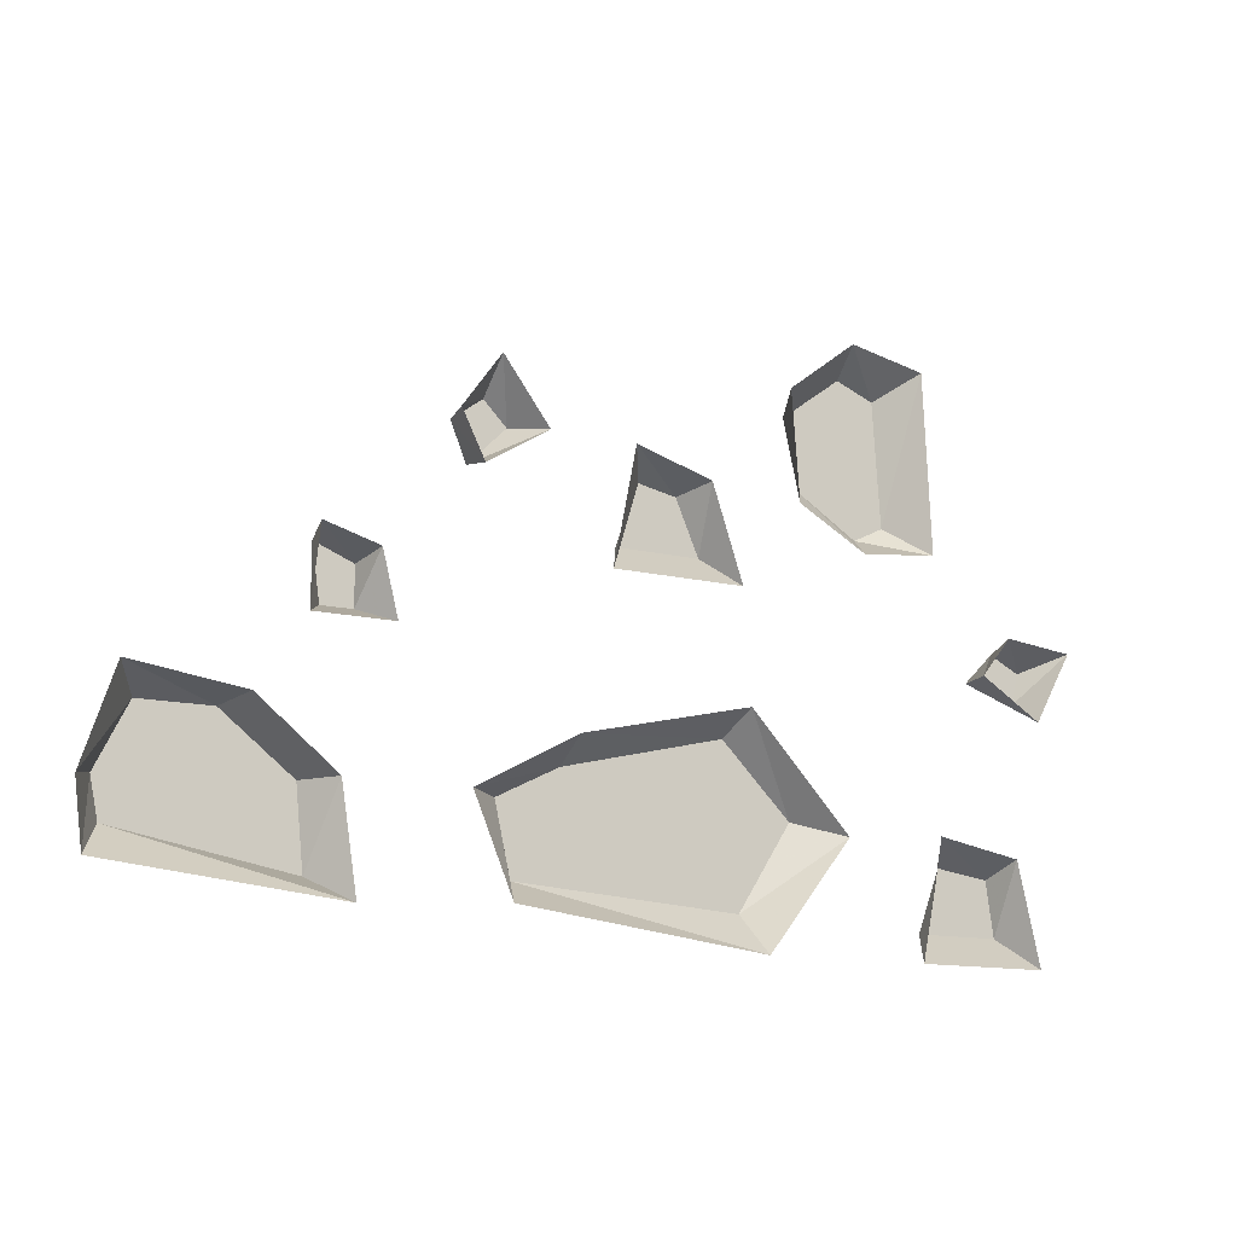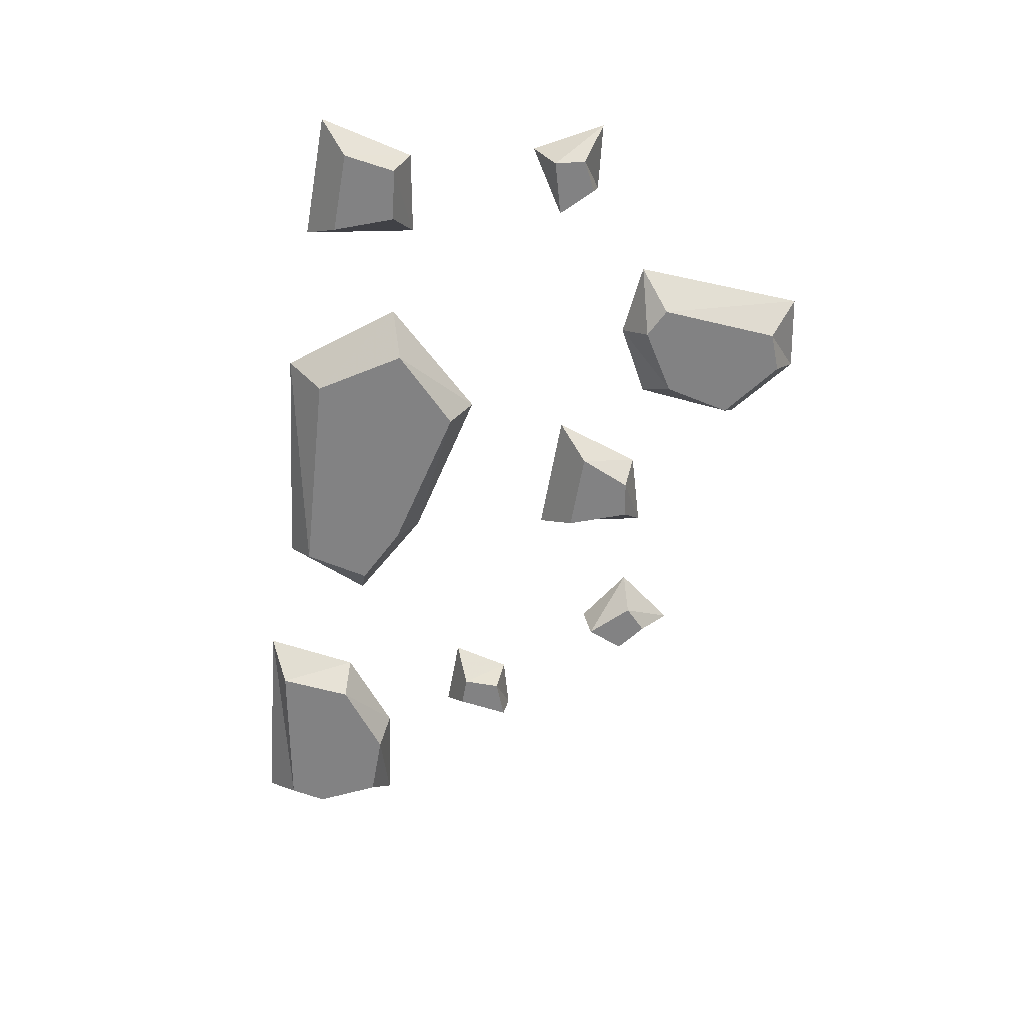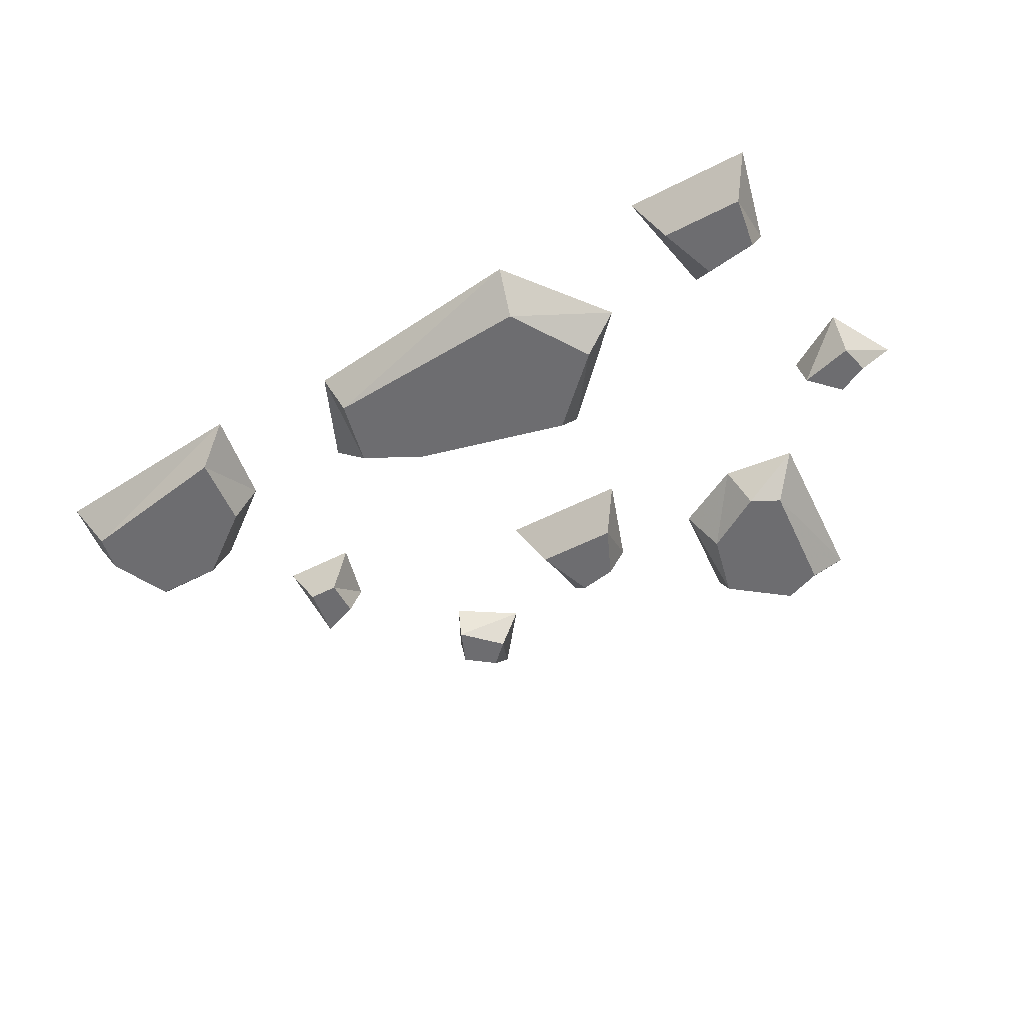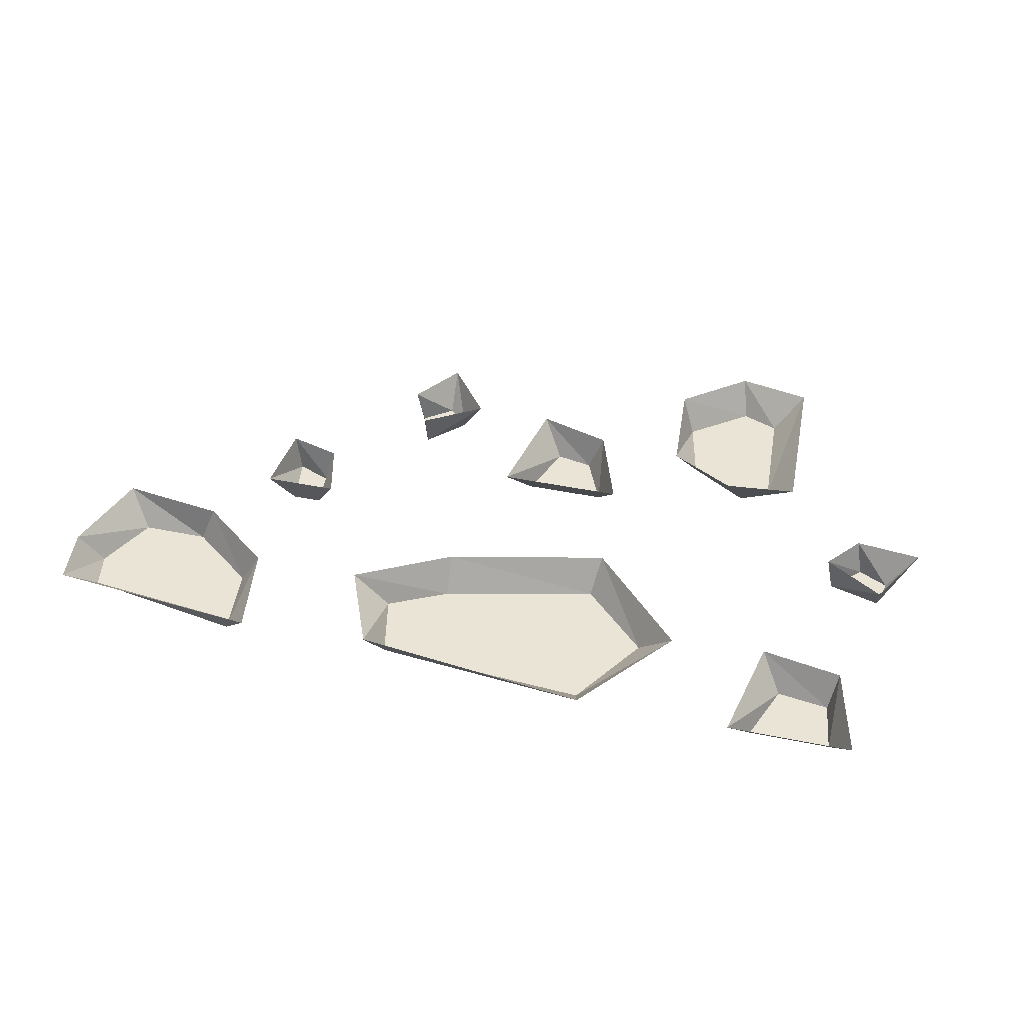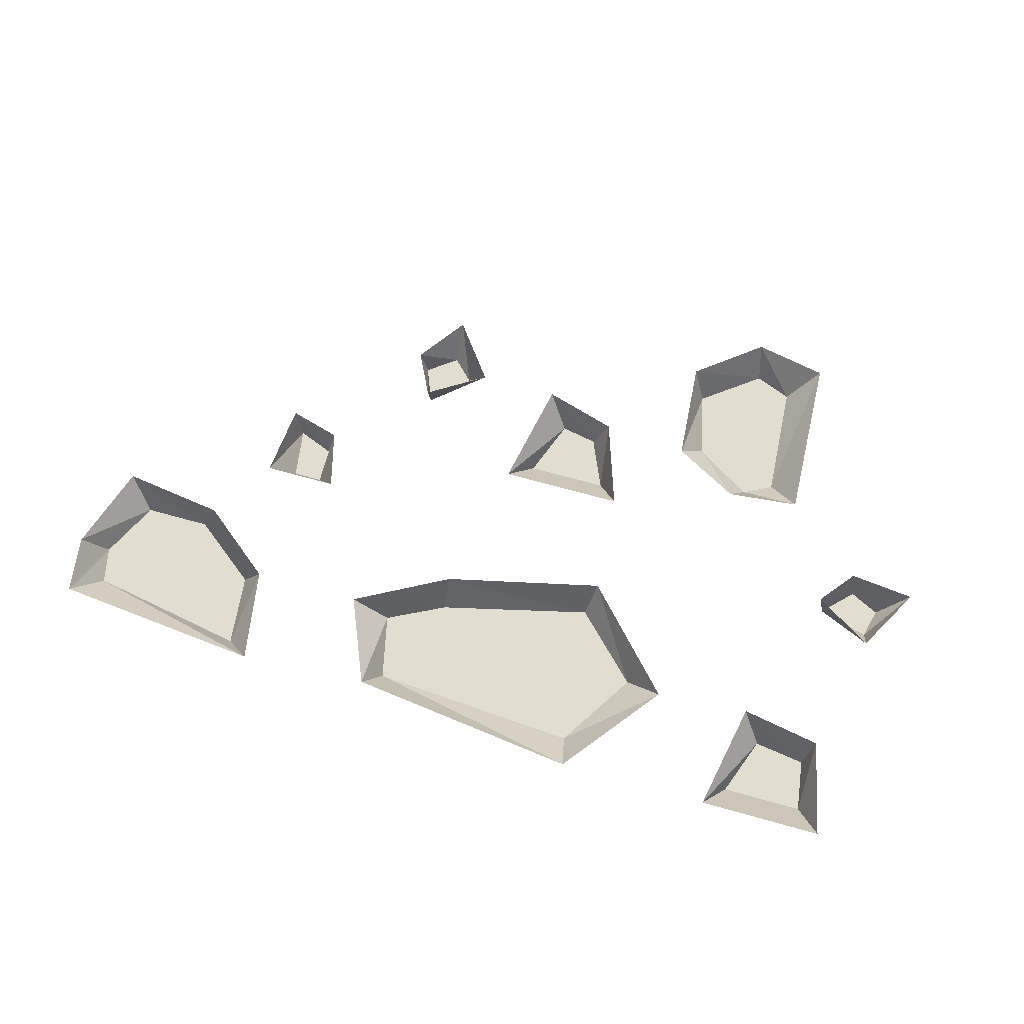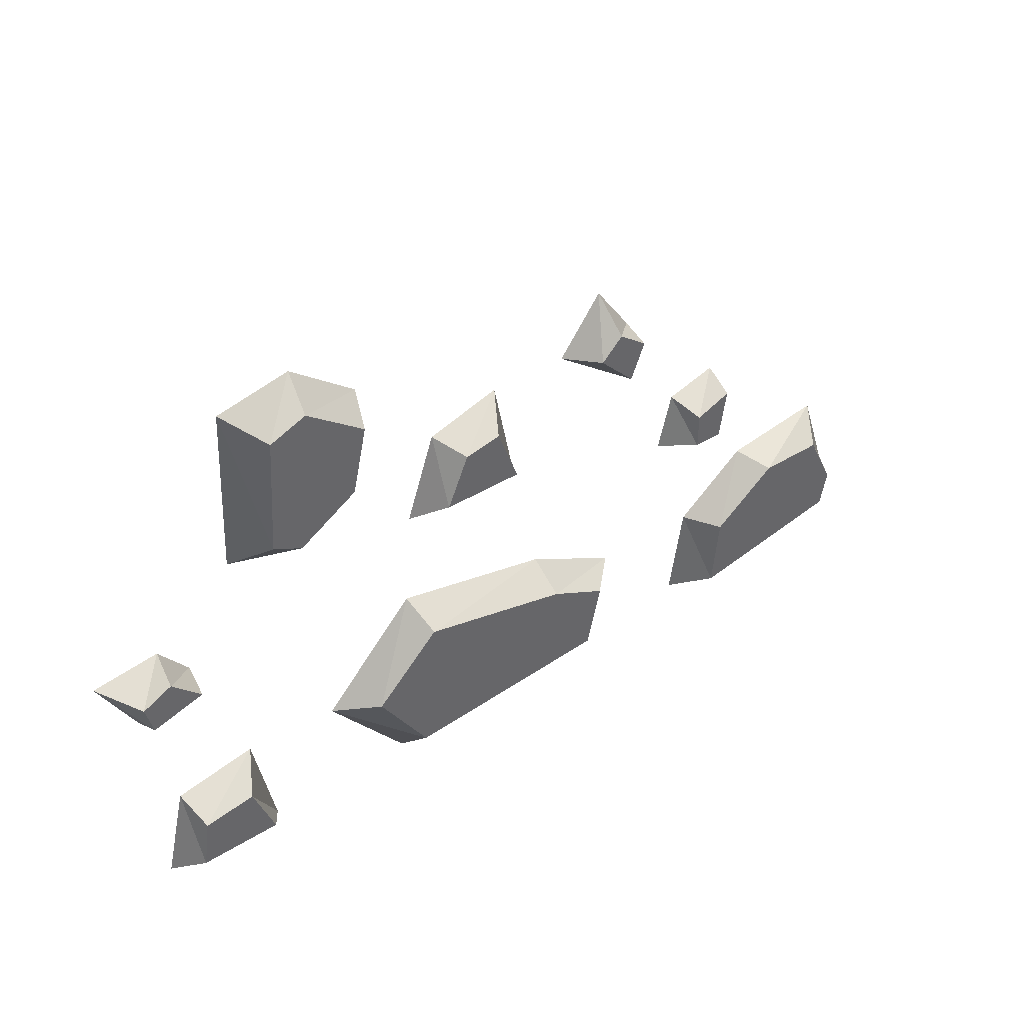
<metadata>
{"format":"obj","ext":"obj","renderer":"f3d","projection":"perspective","resolution":1024,"background":"white","views":[{"elev":-13.2,"azim":150.9,"up":"+Z"},{"elev":-60.8,"azim":-100.1,"up":"+Y"},{"elev":-54.1,"azim":-151.6,"up":"+Y"},{"elev":43.9,"azim":-166.6,"up":"+Y"},{"elev":68.8,"azim":-164.4,"up":"+Y"},{"elev":41.8,"azim":-36.7,"up":"+Z"}]}
</metadata>
<code>
v -0.4219 -0.03906 -0.4219
v -0.4141 -0.03906 -0.3672
v -0.4219 0 -0.3516
v -0.4453 0 -0.4531
v -0.3359 -0.03906 -0.4219
v -0.3594 -0.03906 -0.3594
v -0.3359 0 -0.3359
v -0.3125 0 -0.4531
v -0.2969 -0.03906 0.08594
v -0.2578 -0.03906 0.1016
v -0.25 0 0.125
v -0.3281 0 0.1094
v -0.3047 -0.03906 -0.03906
v -0.1953 -0.03906 0.05469
v -0.1797 0 0.07031
v -0.3359 0 -0.07031
v -0.2734 -0.03906 -0.05469
v -0.2109 -0.03906 -0.01562
v -0.1875 0 -0.03906
v -0.2578 0 -0.07812
v 0.2578 0 -0.3281
v 0.2734 -0.03906 -0.4062
v 0.2812 -0.03906 -0.3281
v 0.3359 0 -0.2656
v 0.3516 -0.03906 -0.2734
v 0.4453 0 -0.25
v 0.4219 -0.03906 -0.2734
v 0.4766 0 -0.3438
v 0.4531 -0.03906 -0.3359
v 0.4688 0 -0.4062
v 0.4453 -0.03906 -0.375
v 0.2422 0 -0.4297
v -0.1016 -0.03906 -0.09375
v -0.07812 -0.03906 -0.03906
v -0.09375 0 -0.03125
v -0.125 0 -0.125
v -0.01562 -0.03906 -0.09375
v -0.03906 -0.03906 -0.03125
v -0.01562 0 -0.007812
v 0.007812 0 -0.125
v -0.1328 0 -0.2344
v -0.1953 -0.03906 -0.3281
v -0.125 -0.03906 -0.2578
v 0.03906 0 -0.2734
v 0.03906 -0.03906 -0.2969
v 0.1406 0 -0.3281
v 0.1016 -0.03906 -0.3281
v 0.1016 0 -0.4219
v 0.08594 -0.03906 -0.3984
v -0.1484 0 -0.4531
v -0.1406 -0.03906 -0.4141
v -0.2344 0 -0.3438
v 0.2344 -0.03906 -0.1797
v 0.2344 -0.03906 -0.1406
v 0.2266 0 -0.1328
v 0.2109 0 -0.1953
v 0.2656 -0.03906 -0.1797
v 0.2734 -0.03906 -0.125
v 0.2812 0 -0.1172
v 0.2891 0 -0.1953
v -0.4609 -0.03906 -0.1641
v -0.4297 -0.03906 -0.1484
v -0.4219 0 -0.1406
v -0.4922 0 -0.1484
v -0.4531 -0.03906 -0.1953
v -0.3984 -0.03906 -0.1797
v -0.3906 0 -0.1797
v -0.4531 0 -0.2188
v 0.1172 -0.03906 0.02344
v 0.1484 -0.03906 0
v 0.1562 0 0
v 0.1172 0 0.05469
v 0.09375 -0.03906 0
v 0.1328 -0.03906 -0.03906
v 0.1328 0 -0.04688
v 0.07031 0 -0.007812
f 1 2 3
f 1 3 4
f 1 4 5
f 2 6 7
f 2 7 3
f 5 4 8
f 5 8 6
f 6 8 7
f 9 10 11
f 9 11 12
f 9 12 13
f 10 14 15
f 10 15 11
f 13 12 16
f 13 16 17
f 14 18 19
f 14 19 15
f 20 18 17
f 20 17 16
f 21 22 23
f 21 23 24
f 24 23 25
f 24 25 26
f 26 25 27
f 26 27 28
f 28 27 29
f 28 29 30
f 30 29 31
f 30 31 32
f 32 31 22
f 32 22 21
f 33 34 35
f 33 35 36
f 33 36 37
f 34 38 39
f 34 39 35
f 37 36 40
f 37 40 38
f 38 40 39
f 18 20 19
f 41 42 43
f 41 43 44
f 44 43 45
f 44 45 46
f 46 45 47
f 46 47 48
f 48 47 49
f 48 49 50
f 50 49 51
f 50 51 52
f 52 51 42
f 52 42 41
f 53 54 55
f 53 55 56
f 53 56 57
f 54 58 59
f 54 59 55
f 57 56 60
f 57 60 58
f 58 60 59
f 61 62 63
f 61 63 64
f 61 64 65
f 62 66 67
f 62 67 63
f 65 64 68
f 65 68 66
f 66 68 67
f 69 70 71
f 69 71 72
f 69 72 73
f 70 74 75
f 70 75 71
f 73 72 76
f 73 76 74
f 74 76 75
f 1 5 2
f 2 5 6
f 9 13 10
f 10 13 14
f 13 17 14
f 14 17 18
f 25 23 31
f 25 31 29
f 25 29 27
f 33 37 34
f 34 37 38
f 23 22 31
f 45 43 51
f 45 51 49
f 45 49 47
f 43 42 51
f 53 57 54
f 54 57 58
f 61 65 62
f 62 65 66
f 69 73 70
f 70 73 74

</code>
